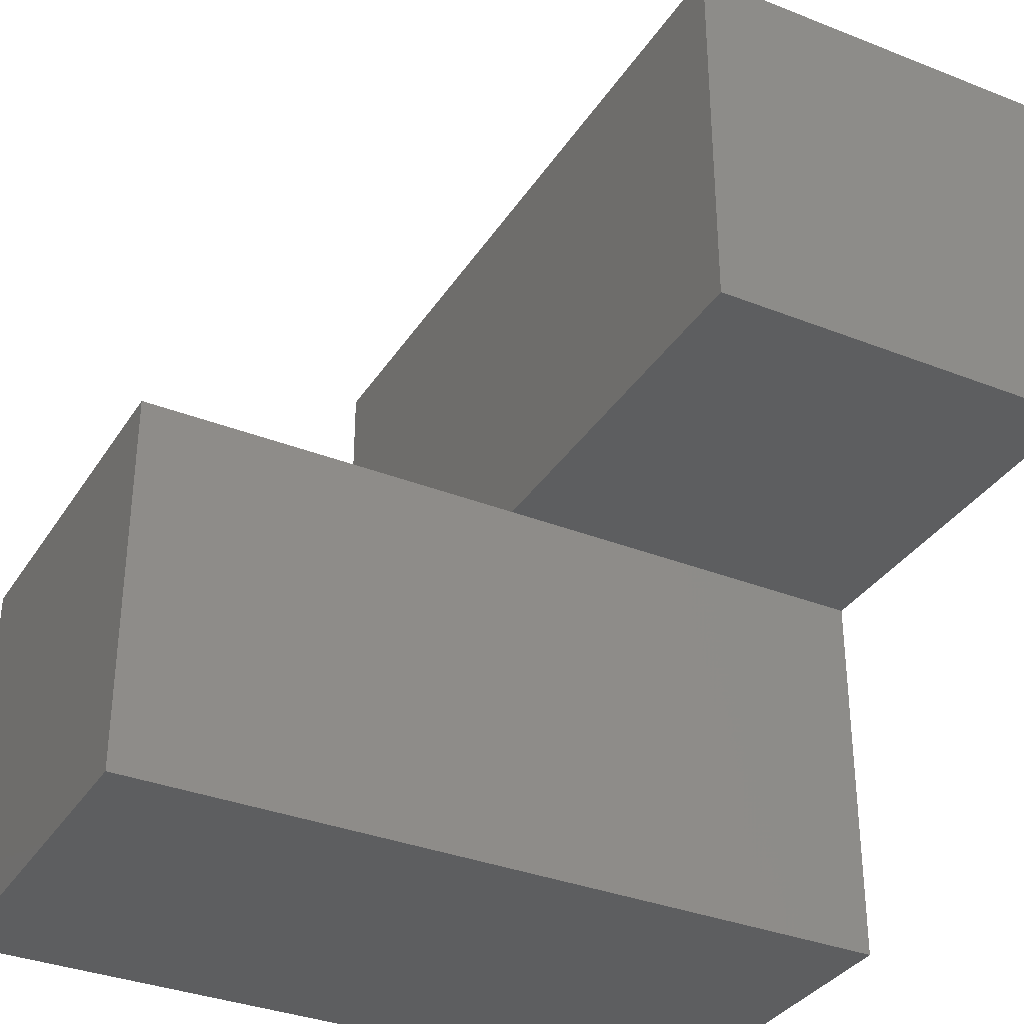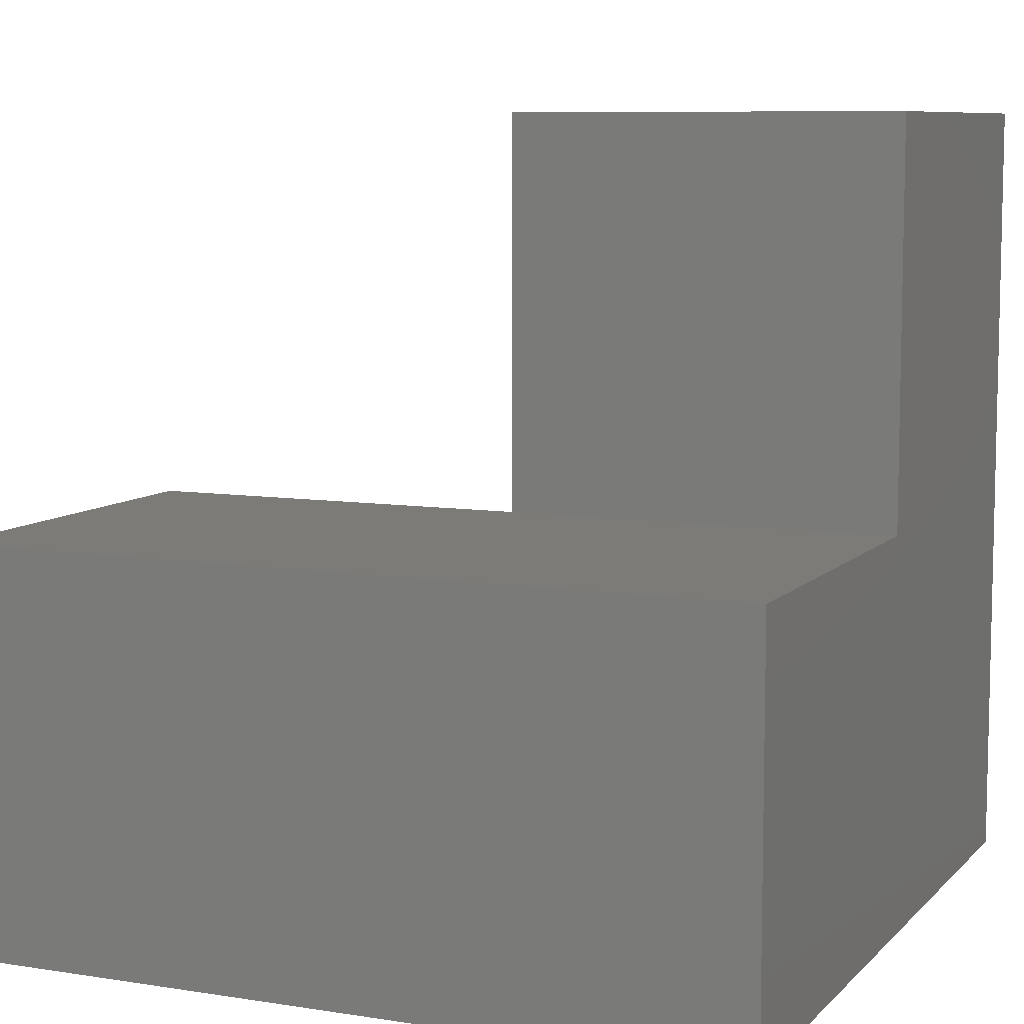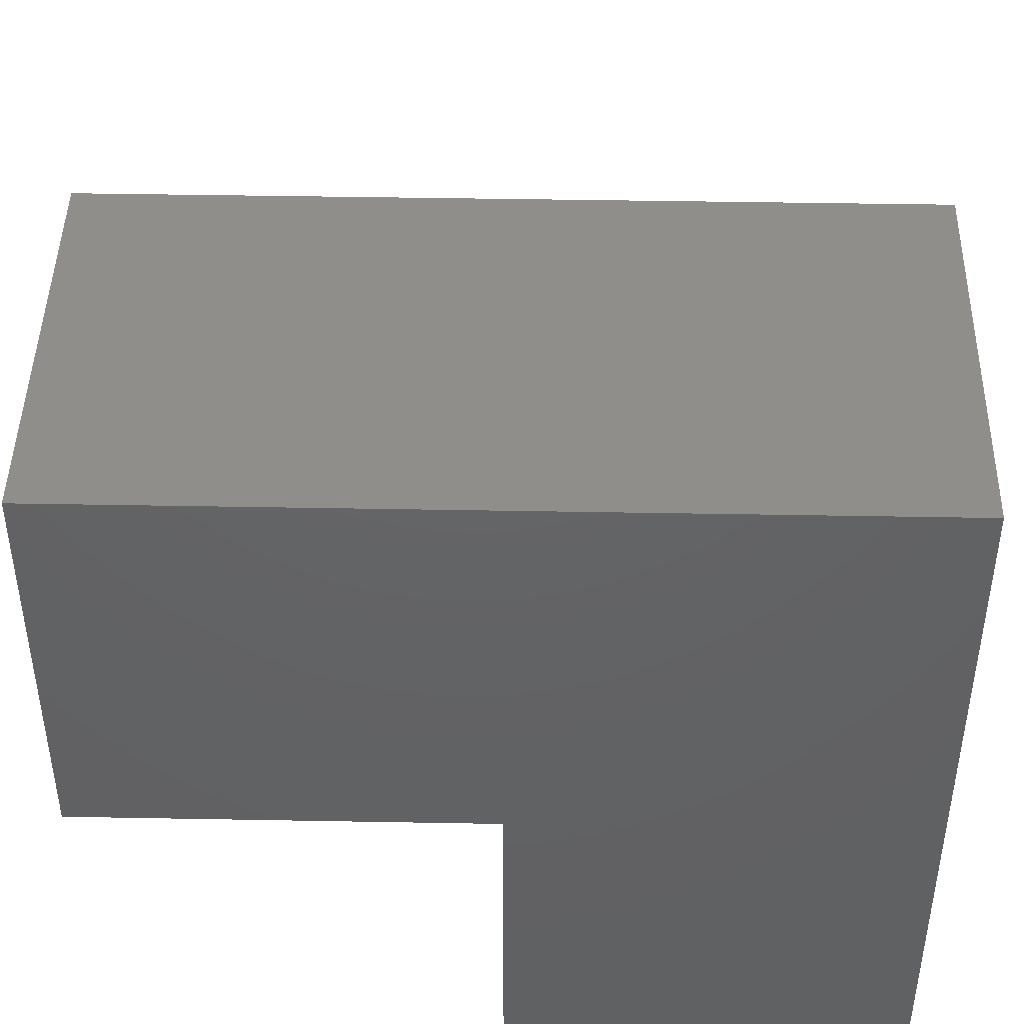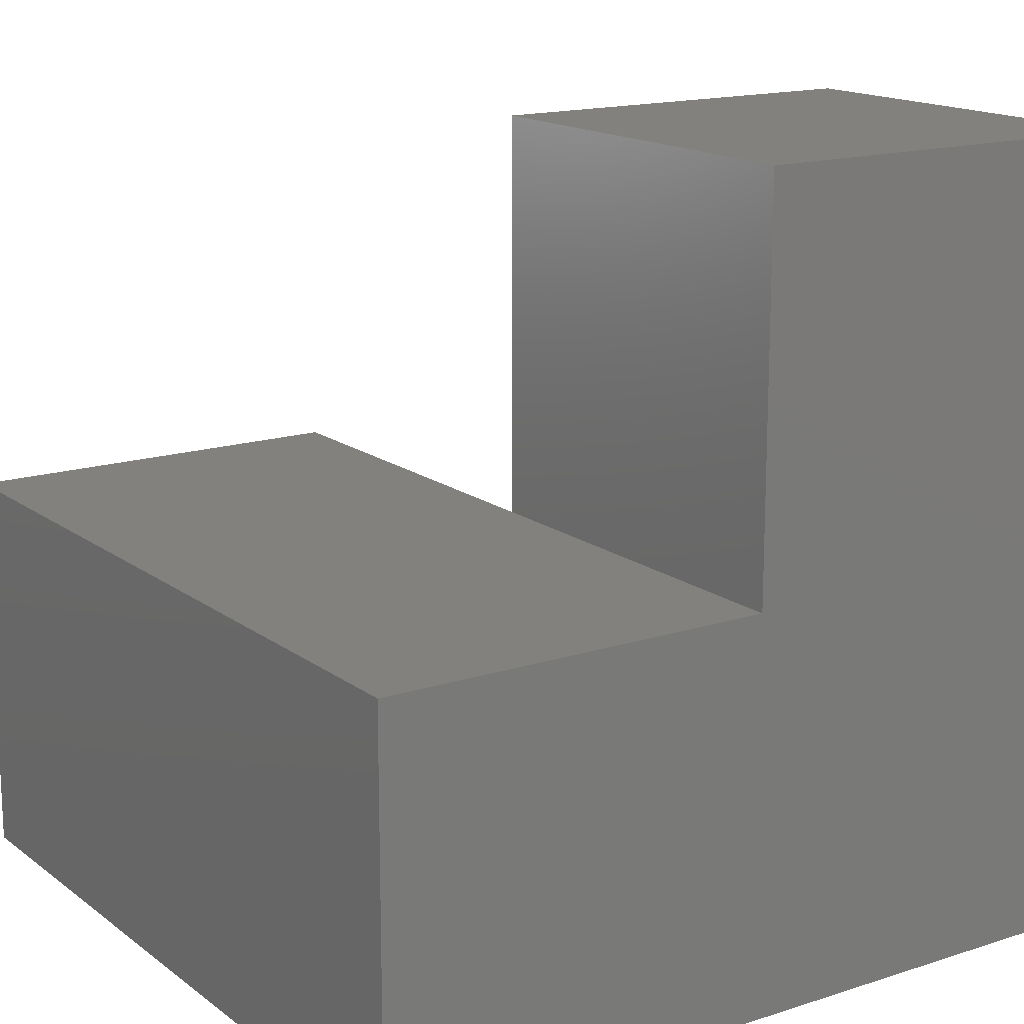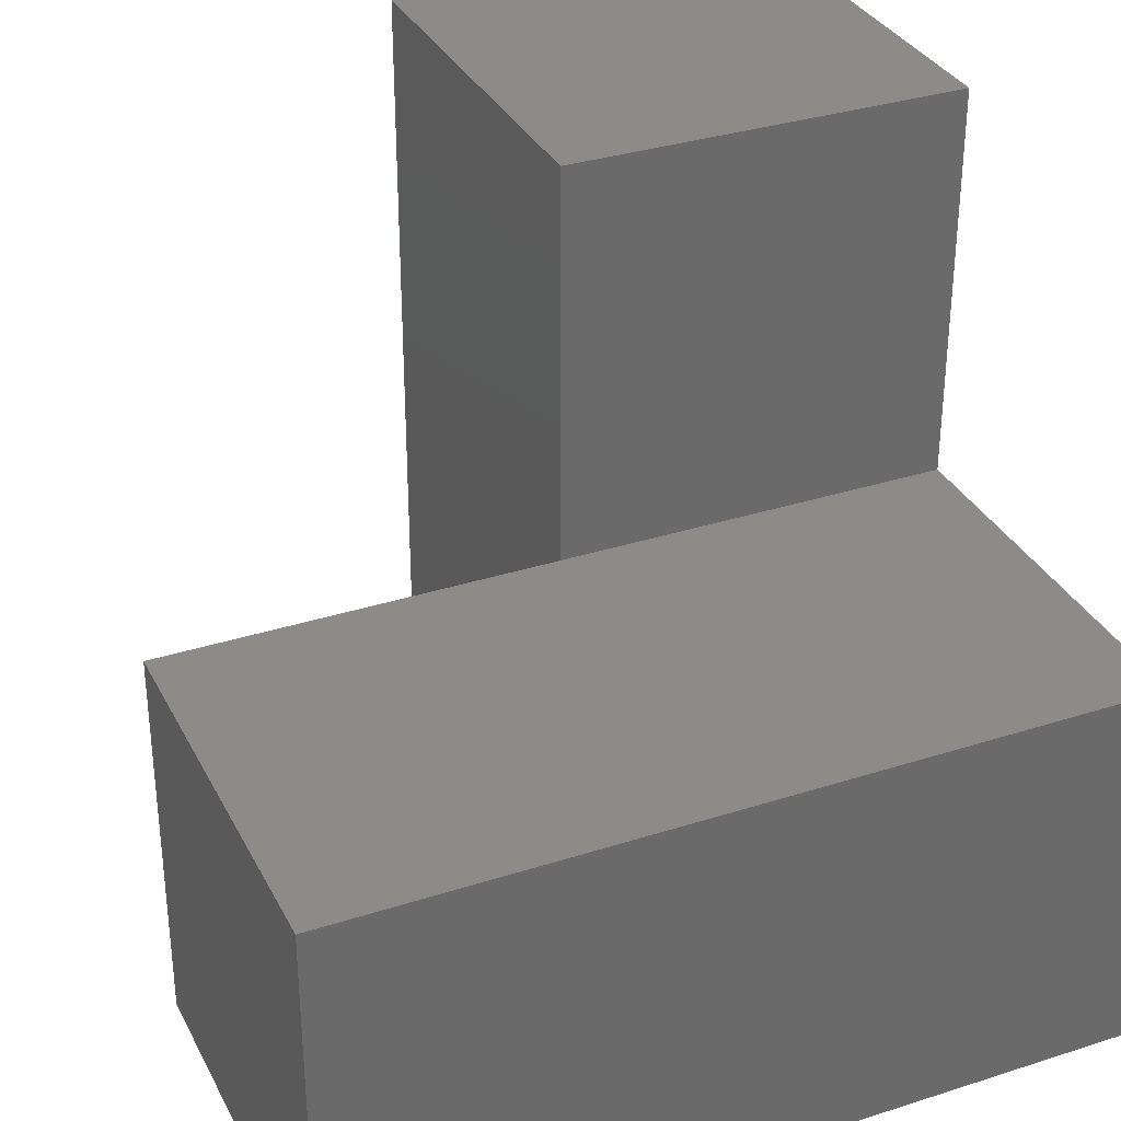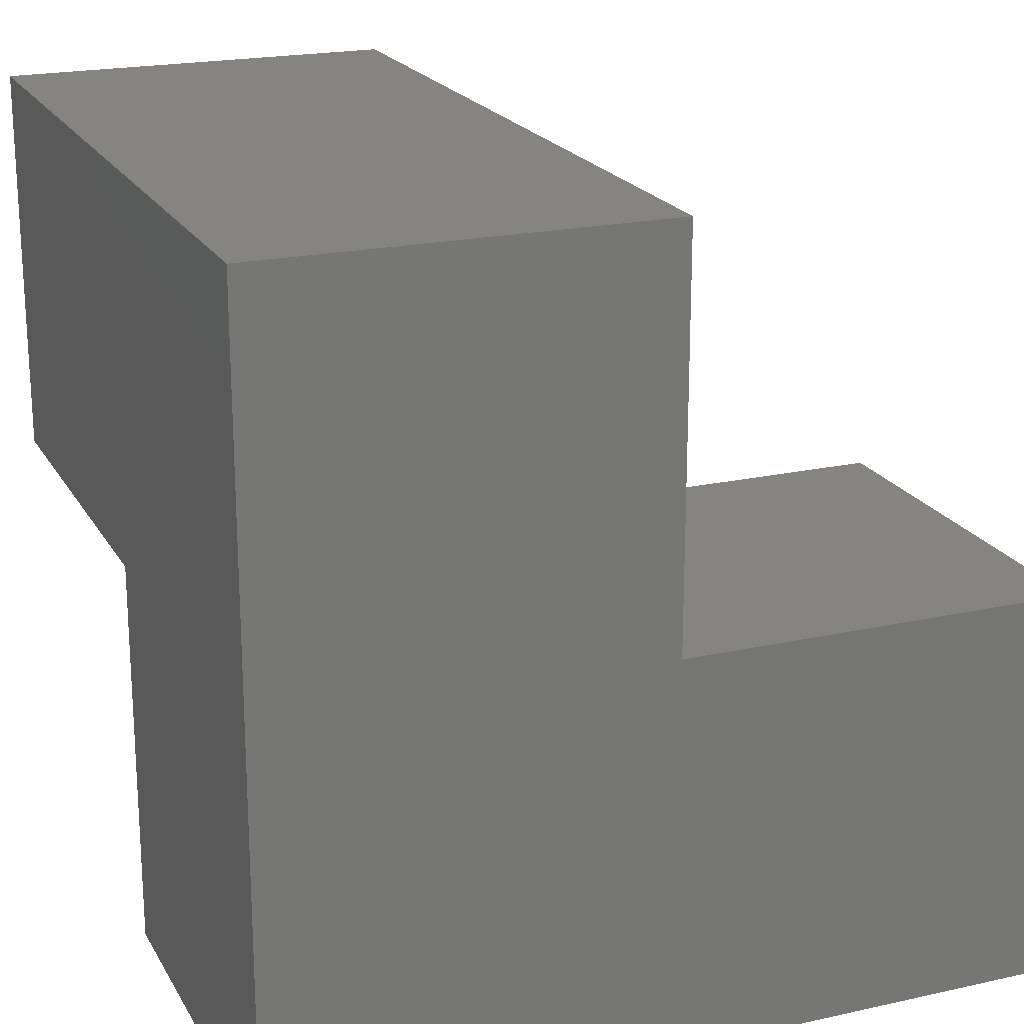
<metadata>
{"format":"stl","ext":"stl","renderer":"f3d","projection":"perspective","resolution":1024,"background":"white","views":[{"elev":-34.2,"azim":61.9,"up":"+Y"},{"elev":8.2,"azim":-156.5,"up":"+Z"},{"elev":44.9,"azim":-178.8,"up":"+Y"},{"elev":15.8,"azim":-123.9,"up":"+Z"},{"elev":33.2,"azim":156.2,"up":"+Z"},{"elev":20.5,"azim":-112.0,"up":"+Y"}]}
</metadata>
<code>
# stl→obj: 15 verts, 26 faces
v 2.317 0.05239 1
v 2.317 0.5524 0.5
v 2.317 0.5524 1
v 2.317 0.5524 0
v 2.317 0.05239 -2.22e-16
v 1.817 1.052 0.5
v 1.817 0.5524 0.5
v 2.817 1.052 0.5
v 2.817 0.5524 0.5
v 1.817 0.5524 1
v 1.817 0.05239 1
v 1.817 0.05239 -2.22e-16
v 2.817 1.052 2.22e-16
v 1.817 1.052 2.22e-16
v 2.817 0.5524 0
f 1 2 3
f 2 1 4
f 4 1 5
f 2 6 7
f 6 2 8
f 8 2 9
f 1 10 11
f 10 1 3
f 12 1 11
f 1 12 5
f 13 6 8
f 6 13 14
f 13 12 14
f 12 13 4
f 4 13 15
f 5 12 4
f 12 6 14
f 6 12 7
f 7 12 10
f 10 12 11
f 9 13 8
f 13 9 15
f 4 9 2
f 9 4 15
f 2 10 3
f 10 2 7

</code>
